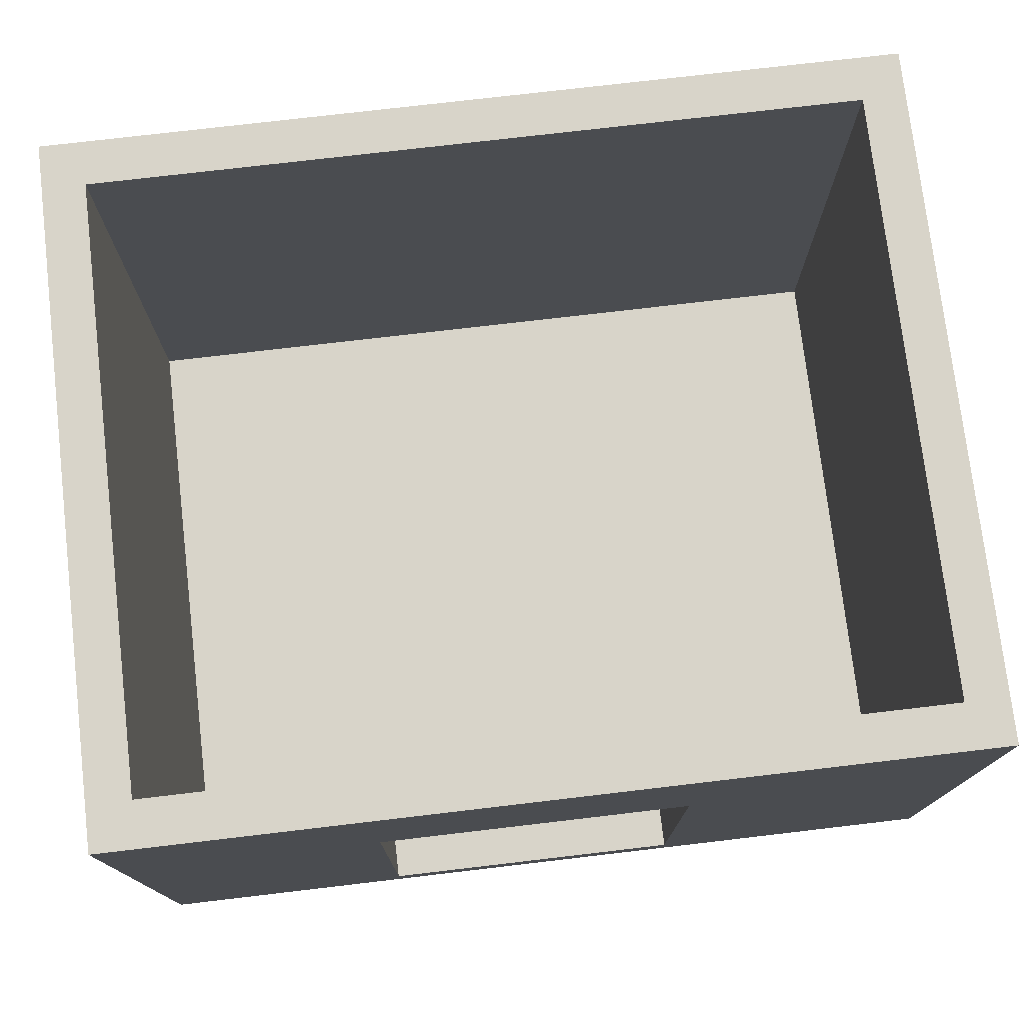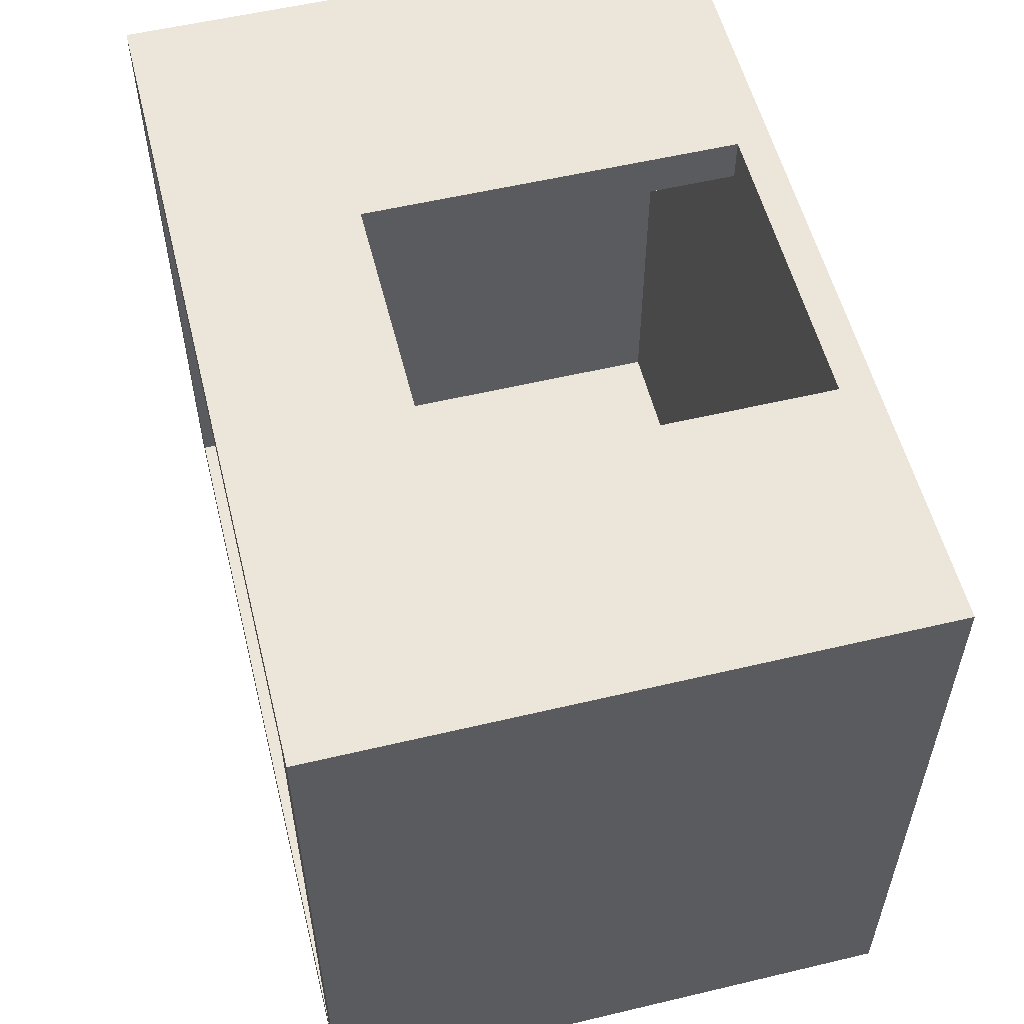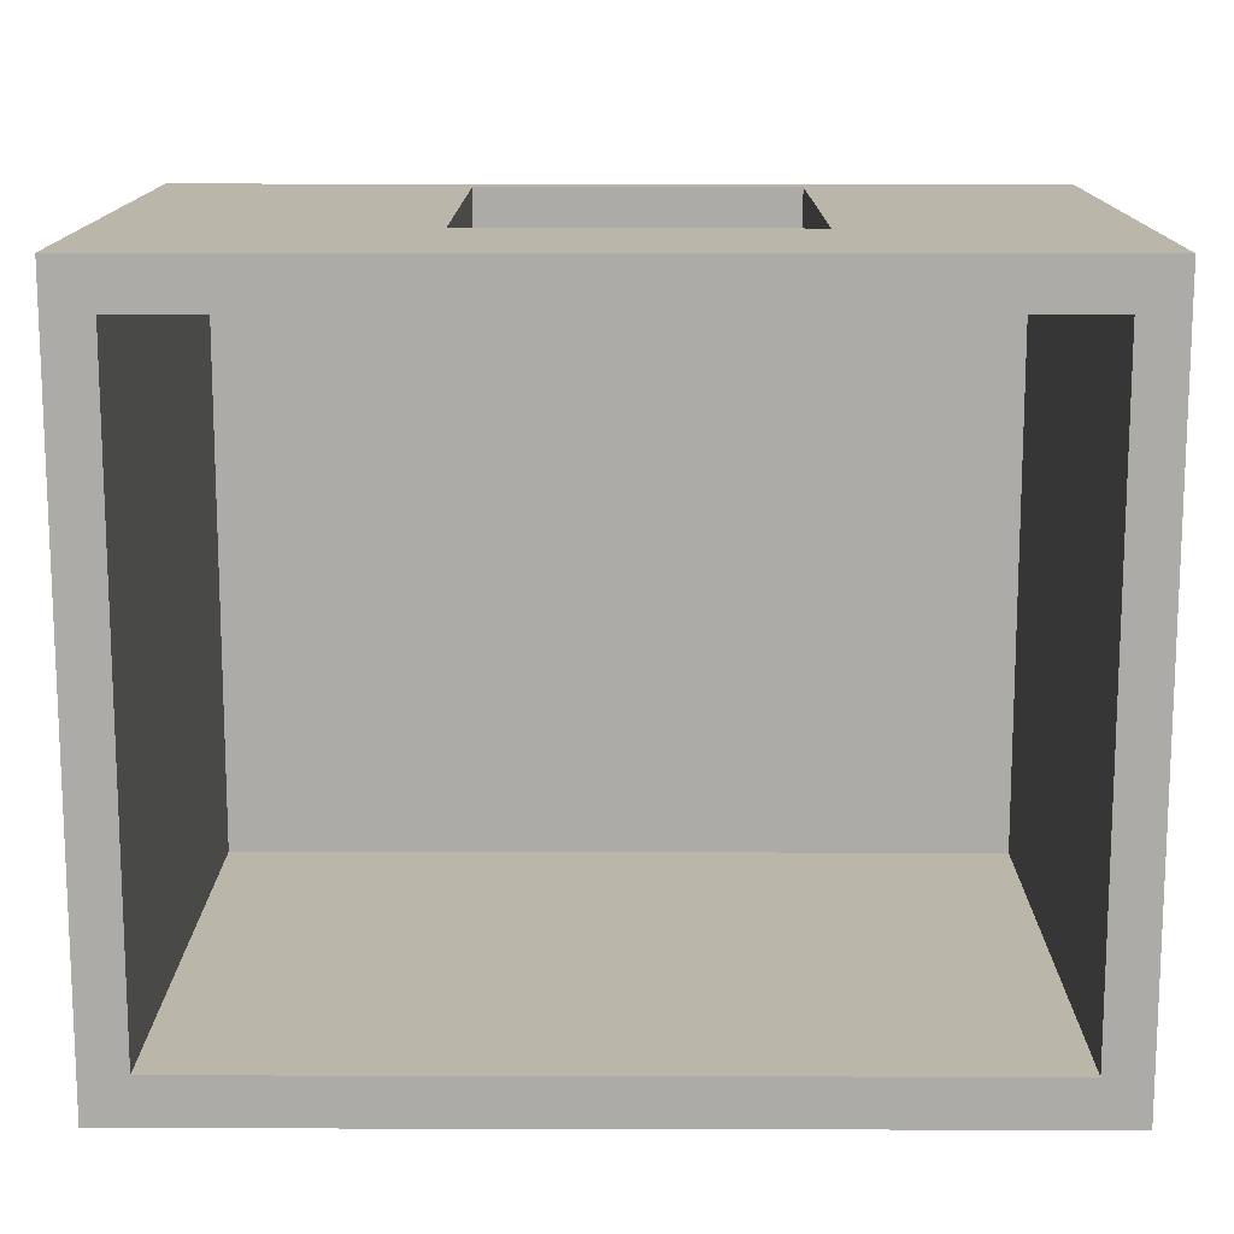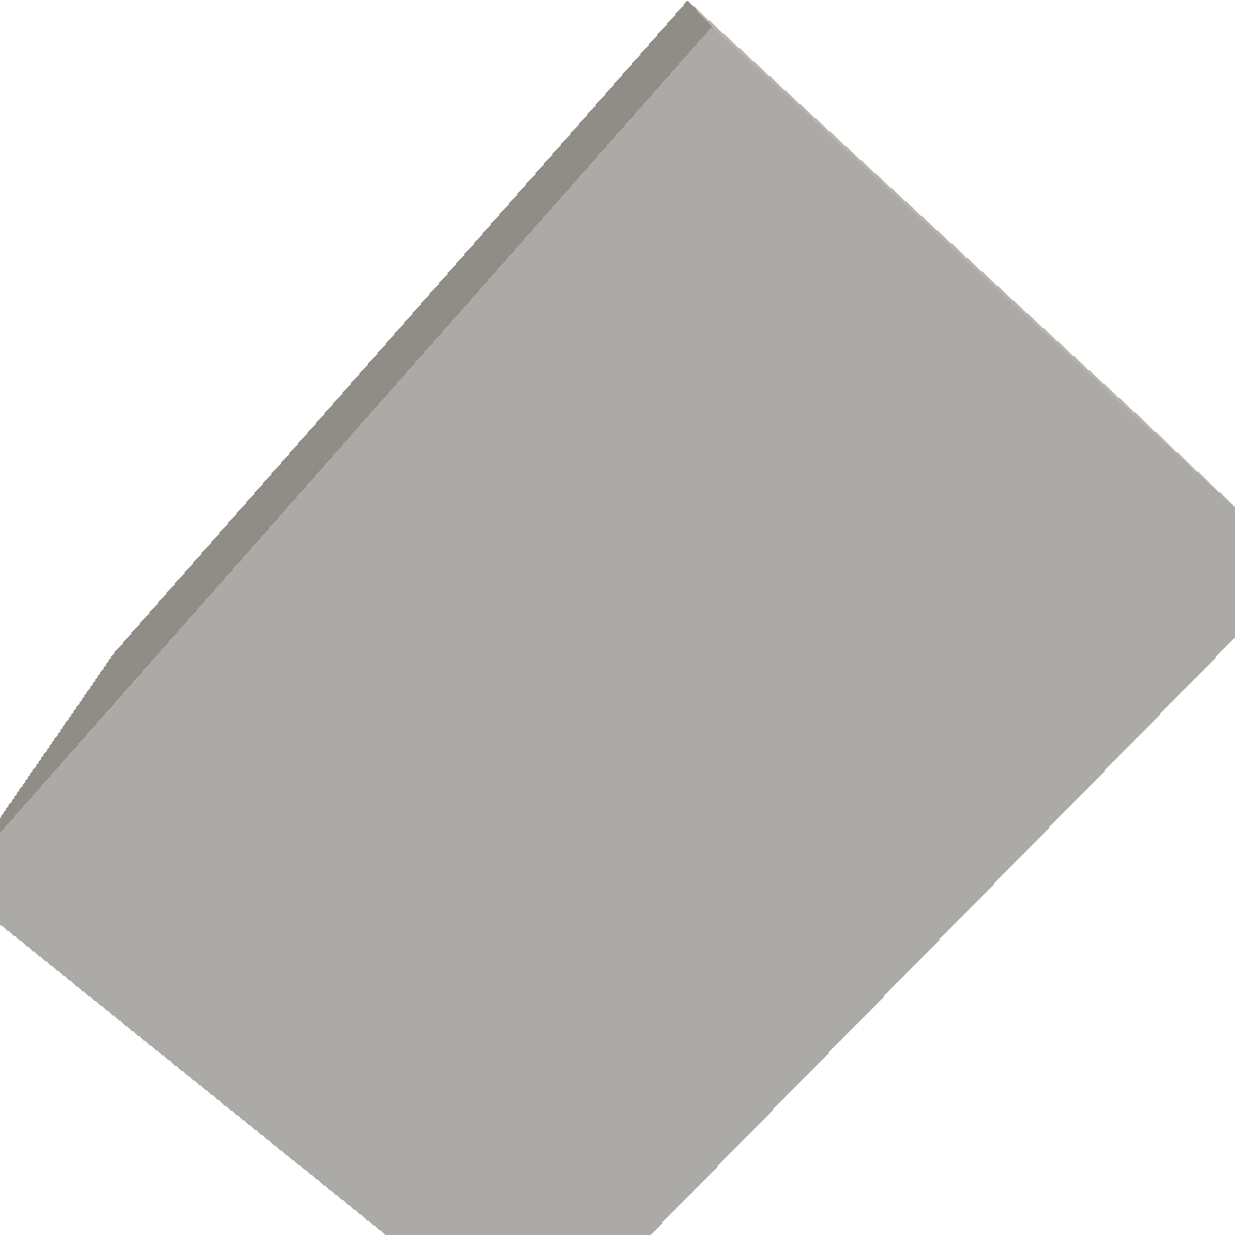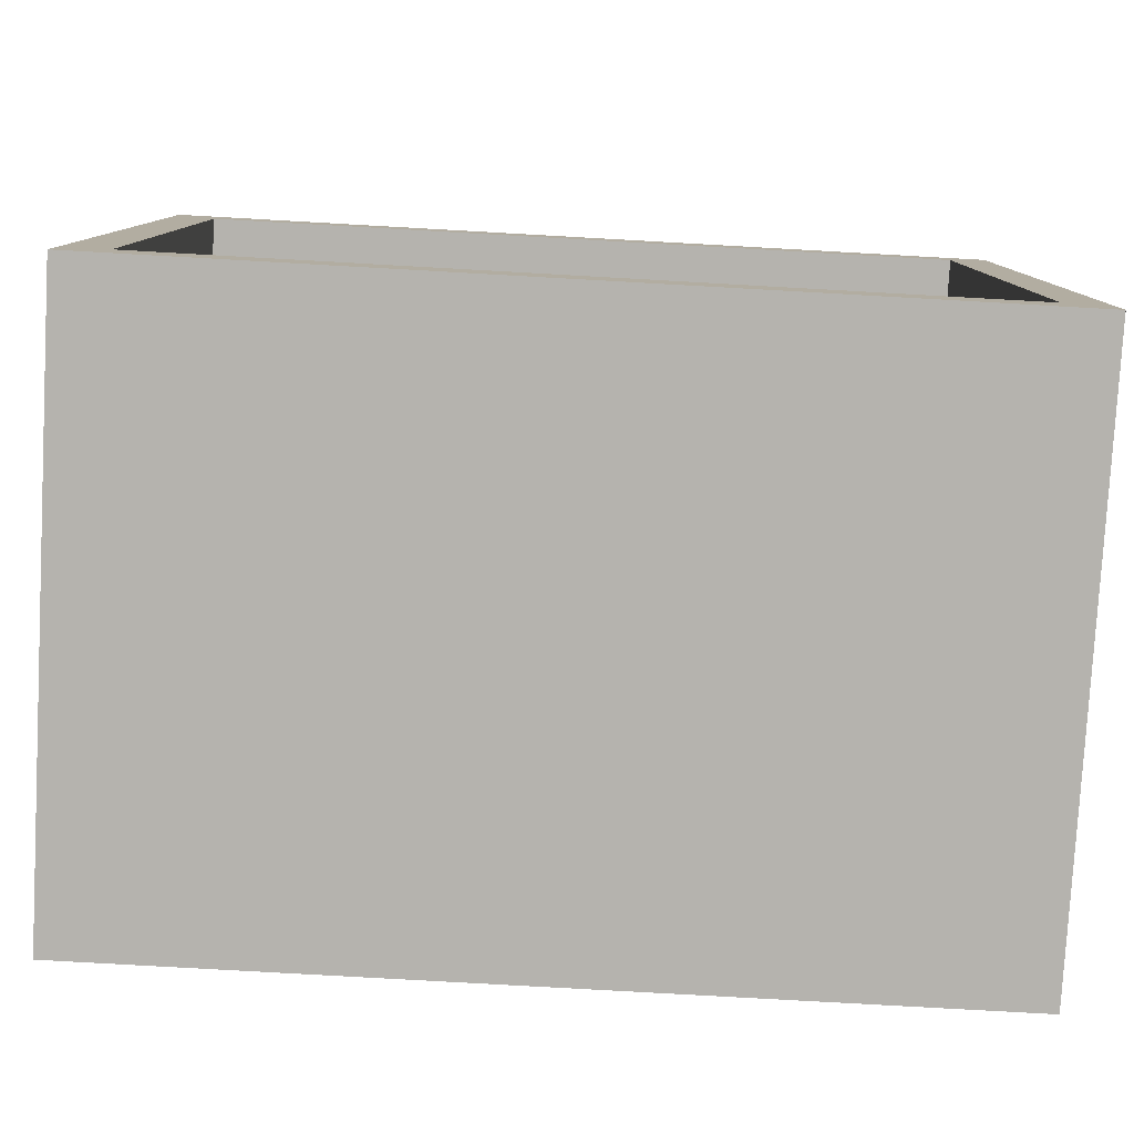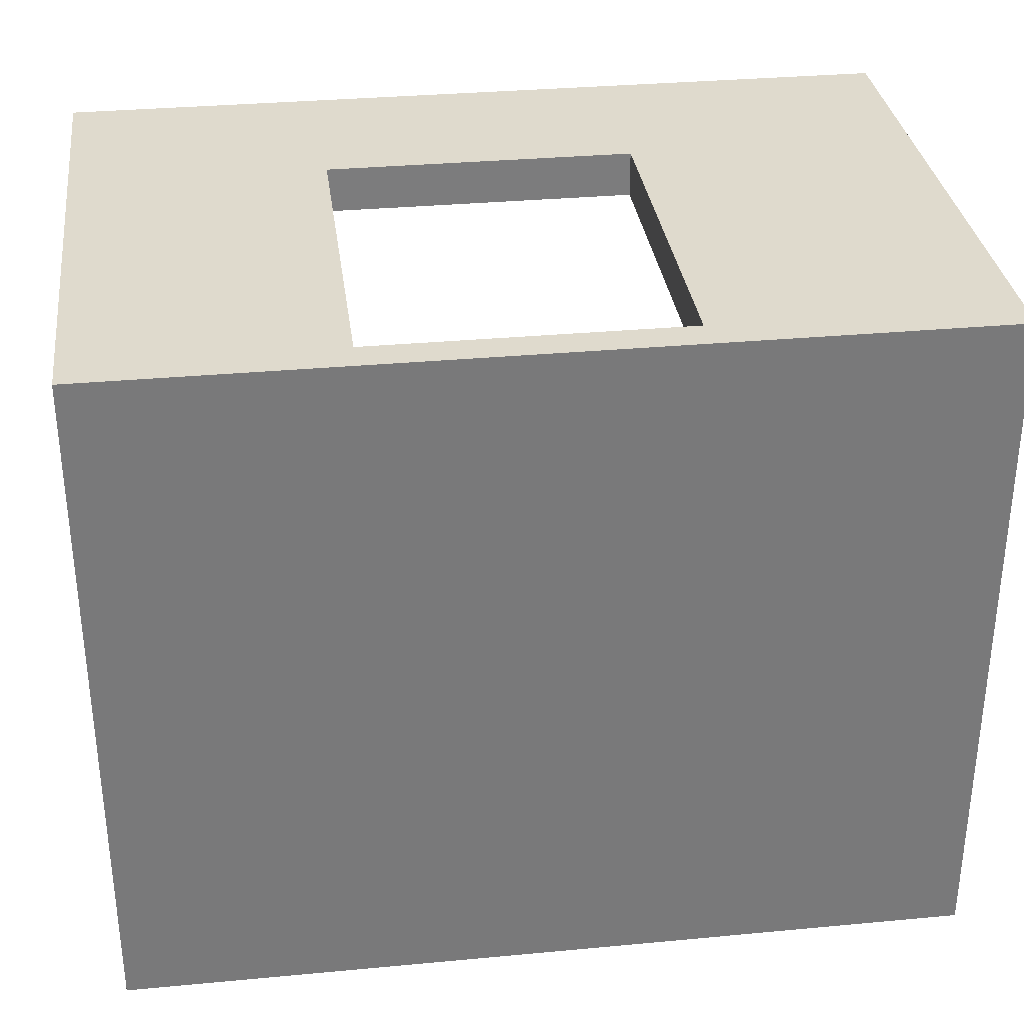
<metadata>
{"format":"obj","ext":"obj","renderer":"f3d","projection":"perspective","resolution":1024,"background":"white","views":[{"elev":75.7,"azim":-6.7,"up":"+Y"},{"elev":55.7,"azim":-104.0,"up":"+Z"},{"elev":13.8,"azim":-179.7,"up":"+Z"},{"elev":-76.0,"azim":48.2,"up":"+Z"},{"elev":-79.9,"azim":176.8,"up":"+Z"},{"elev":32.6,"azim":-7.4,"up":"+Z"}]}
</metadata>
<code>
g default
v 0.9154 0.0154 -0.04792
v 0.9154 0.0154 -1.395
v 0.9154 0.08047 -0.04792
v 0.9154 0.08047 -1.395
v -0.7391 0.08047 -0.04792
v -0.7391 0.08047 -1.395
v -0.7391 0.0154 -0.04792
v -0.7391 0.0154 -1.395
v 0.9154 0.0154 -0.1355
v -0.7391 0.0154 -0.1355
v -0.7391 0.08047 -0.1355
v 0.9154 0.08047 -0.1355
v 0.9154 0.0154 -1.307
v -0.7391 0.0154 -1.307
v -0.7391 0.08047 -1.307
v 0.9154 0.08047 -1.307
v 0.8323 0.08047 -0.04792
v 0.8323 0.08047 -0.1355
v 0.8323 0.08047 -1.307
v 0.8323 0.08047 -1.395
v 0.8323 0.0154 -1.395
v 0.8323 0.0154 -1.307
v 0.8323 0.0154 -0.1355
v 0.8323 0.0154 -0.04792
v -0.656 0.08047 -0.04792
v -0.656 0.08047 -0.1355
v -0.656 0.08047 -1.307
v -0.656 0.08047 -1.395
v -0.656 0.0154 -1.395
v -0.656 0.0154 -1.307
v -0.656 0.0154 -0.1355
v -0.656 0.0154 -0.04792
v -0.7391 1.151 -1.307
v -0.656 1.151 -1.307
v -0.656 1.151 -1.395
v -0.7391 1.151 -1.395
v -0.656 1.151 -0.04792
v -0.656 1.151 -0.1355
v -0.7391 1.151 -0.1355
v -0.7391 1.151 -0.04792
v 0.9154 1.151 -0.04792
v 0.9154 1.151 -0.1355
v 0.8323 1.151 -0.1355
v 0.8323 1.151 -0.04792
v 0.8323 1.151 -1.307
v 0.9154 1.151 -1.307
v 0.8323 1.151 -1.395
v 0.9154 1.151 -1.395
v 0.3514 0.08047 -0.04792
v 0.3514 1.151 -0.04792
v 0.3514 1.151 -0.1355
v 0.3514 0.08047 -0.1355
v 0.3514 0.08047 -1.307
v 0.3514 1.151 -1.307
v 0.3514 1.151 -1.395
v 0.3514 0.08047 -1.395
v 0.3514 0.0154 -1.395
v 0.3514 0.0154 -1.307
v 0.3514 0.0154 -0.1355
v 0.3514 0.0154 -0.04792
v -0.2444 0.08047 -0.1355
v -0.2444 1.151 -0.1355
v -0.2444 1.151 -0.04792
v -0.2444 0.08047 -0.04792
v -0.2444 0.0154 -0.04792
v -0.2444 0.0154 -0.1355
v -0.2444 0.0154 -1.307
v -0.2444 0.0154 -1.395
v -0.2444 0.08047 -1.395
v -0.2444 1.151 -1.395
v -0.2444 1.151 -1.307
v -0.2444 0.08047 -1.307
v -0.656 0.8021 -1.307
v -0.2444 0.8021 -1.307
v 0.3514 0.8021 -1.307
v 0.8323 0.8021 -1.307
v 0.8323 0.8021 -0.1355
v 0.3514 0.8021 -0.1355
v -0.2444 0.8021 -0.1355
v -0.656 0.8021 -0.1355
v -0.7391 0.8035 -1.307
v -0.7391 0.8035 -0.1355
v -0.7391 0.8035 -0.04792
v -0.656 0.8035 -0.04792
v -0.2444 0.8035 -0.04792
v 0.3514 0.8035 -0.04792
v 0.8323 0.8035 -0.04792
v 0.9154 0.8035 -0.04792
v 0.9154 0.8035 -0.1355
v 0.9154 0.8035 -1.307
v 0.9154 0.8035 -1.395
v 0.8323 0.8035 -1.395
v 0.3514 0.8035 -1.395
v -0.2444 0.8035 -1.395
v -0.656 0.8035 -1.395
v -0.7391 0.8035 -1.395
g Room_test
f 16 13 2 4
f 33 34 35 36
f 14 15 6 8
f 29 30 14 8
f 28 29 8 6
f 7 32 25 5
f 7 10 31 32
f 5 11 10 7
f 37 38 39 40
f 1 9 12 3
f 30 31 10 14
f 10 11 15 14
f 39 38 34 33
f 12 9 13 16
f 41 42 43 44
f 45 43 42 46
f 47 45 46 48
f 2 21 20 4
f 13 22 21 2
f 9 23 22 13
f 24 23 9 1
f 17 24 1 3
f 50 51 62 63
f 72 61 52 53
f 70 71 54 55
f 56 57 68 69
f 57 58 67 68
f 58 59 66 67
f 65 66 59 60
f 64 65 60 49
f 95 96 36 35
f 96 81 33 36
f 82 83 40 39
f 83 84 37 40
f 80 73 34 38
f 81 82 39 33
f 88 89 42 41
f 87 88 41 44
f 76 77 43 45
f 89 90 46 42
f 90 91 48 46
f 91 92 47 48
f 51 78 79 62
f 63 85 86 50
f 71 74 75 54
f 55 93 94 70
f 50 86 87 44
f 44 43 51 50
f 77 78 51 43
f 53 52 18 19
f 54 75 76 45
f 55 54 45 47
f 92 93 55 47
f 20 21 57 56
f 21 22 58 57
f 22 23 59 58
f 60 59 23 24
f 49 60 24 17
f 62 79 80 38
f 63 62 38 37
f 84 85 63 37
f 25 32 65 64
f 32 31 66 65
f 67 66 31 30
f 68 67 30 29
f 69 68 29 28
f 70 94 95 35
f 35 34 71 70
f 73 74 71 34
f 27 26 61 72
f 27 72 74 73
f 75 74 72 53
f 76 75 53 19
f 19 18 77 76
f 18 52 78 77
f 80 79 61 26
f 26 27 73 80
f 15 11 82 81
f 11 5 83 82
f 5 25 84 83
f 25 64 85 84
f 87 86 49 17
f 17 3 88 87
f 3 12 89 88
f 12 16 90 89
f 16 4 91 90
f 4 20 92 91
f 20 56 93 92
f 94 93 56 69
f 95 94 69 28
f 28 6 96 95
f 6 15 81 96
f 79 78 86 85
f 49 86 78 52
f 61 79 85 64
f 64 49 52 61

</code>
